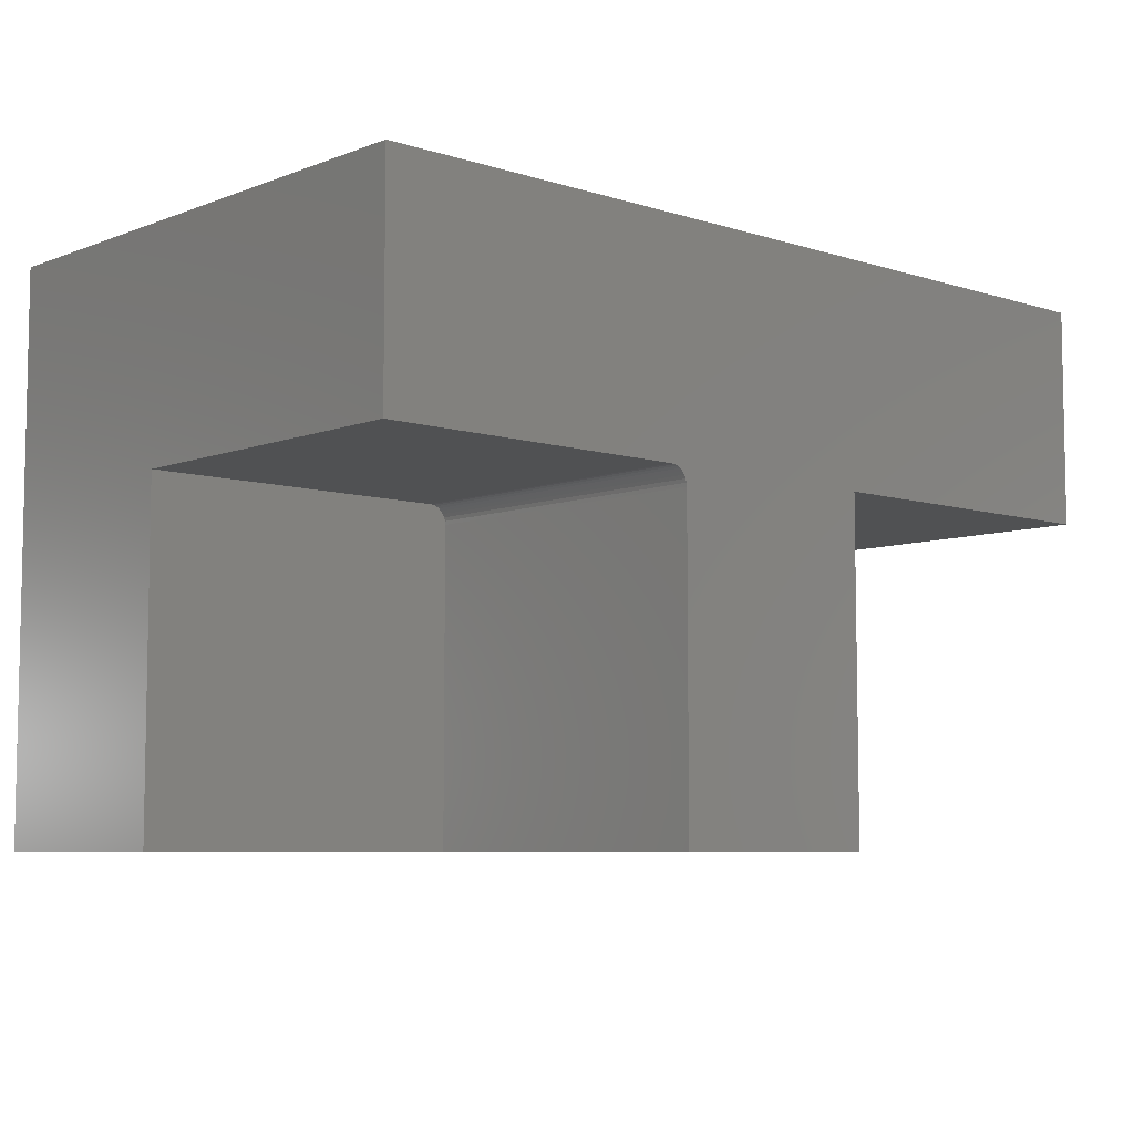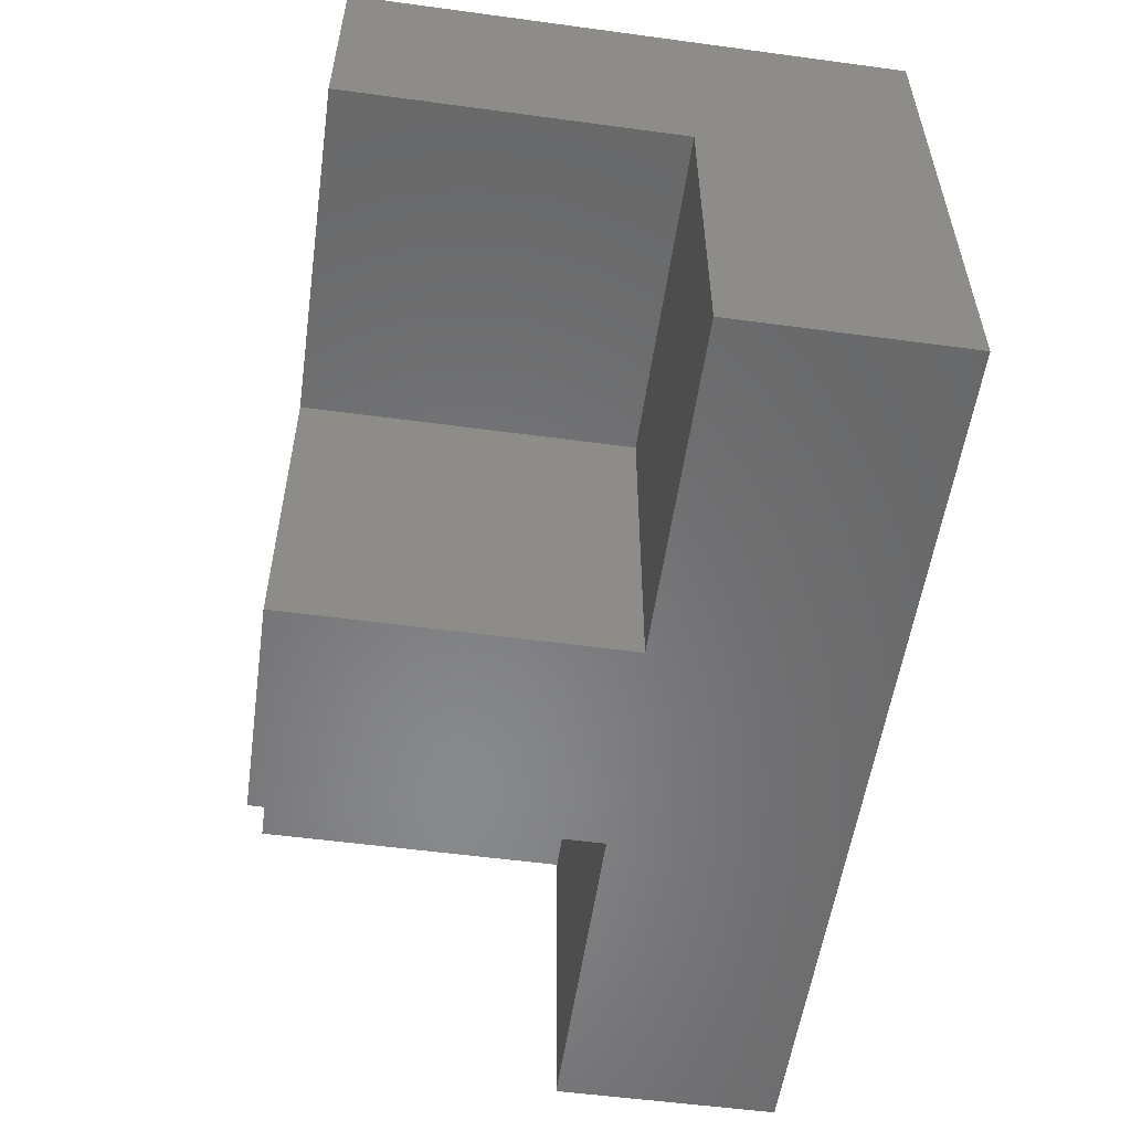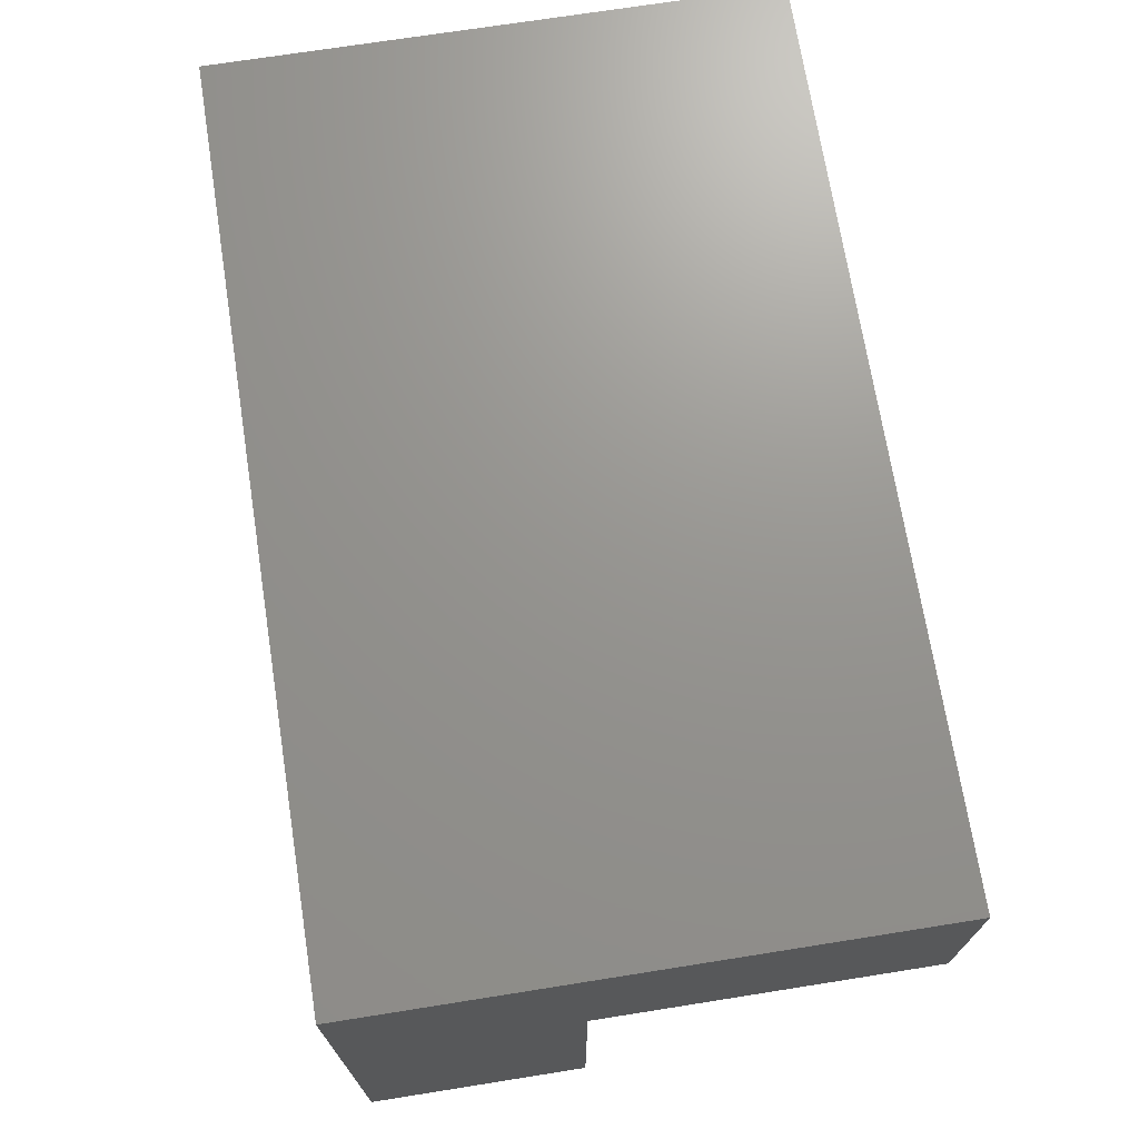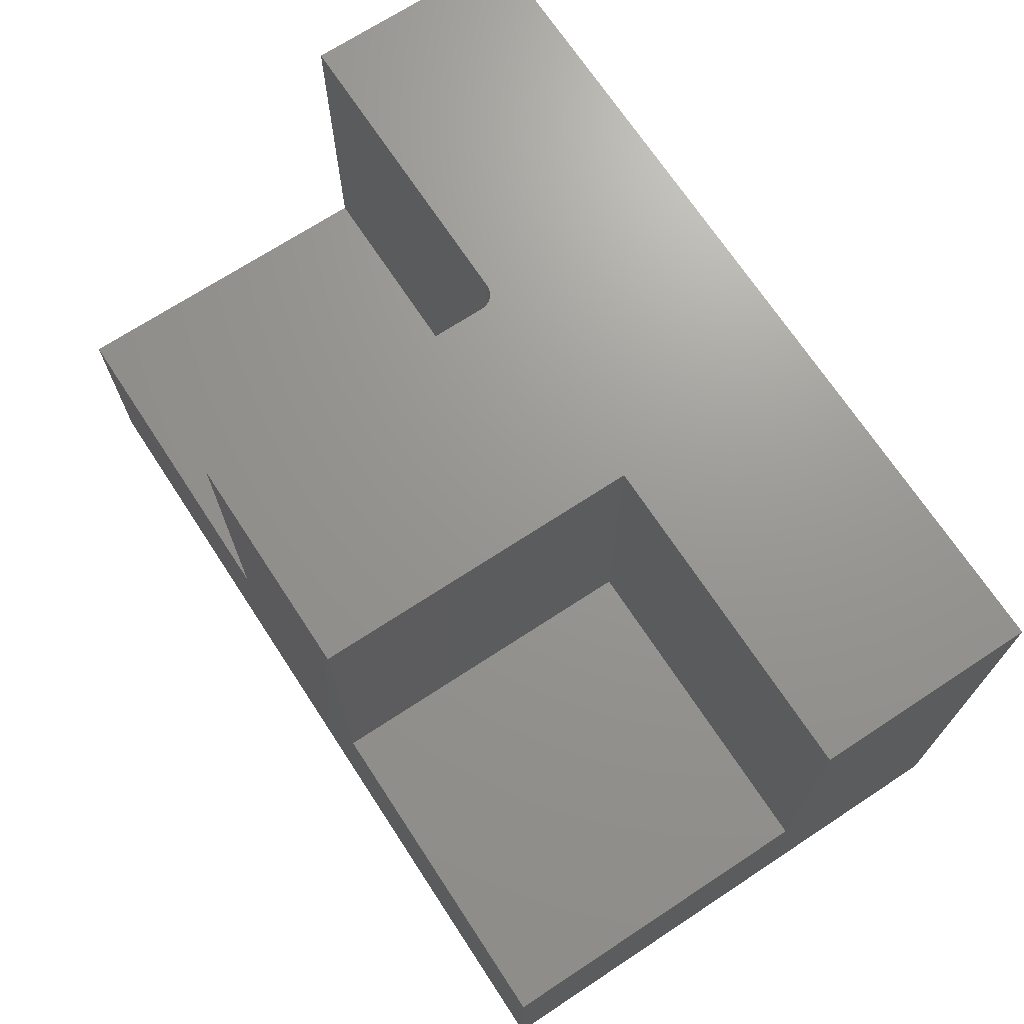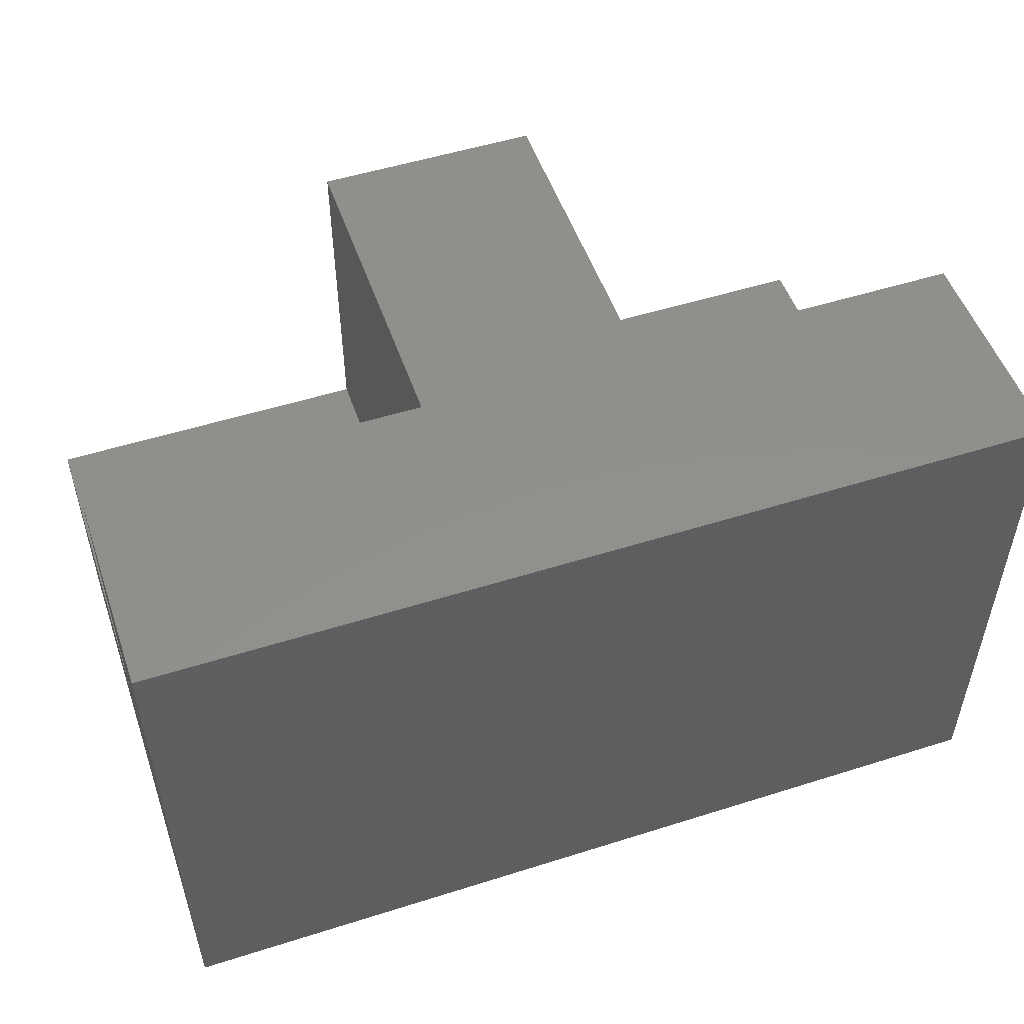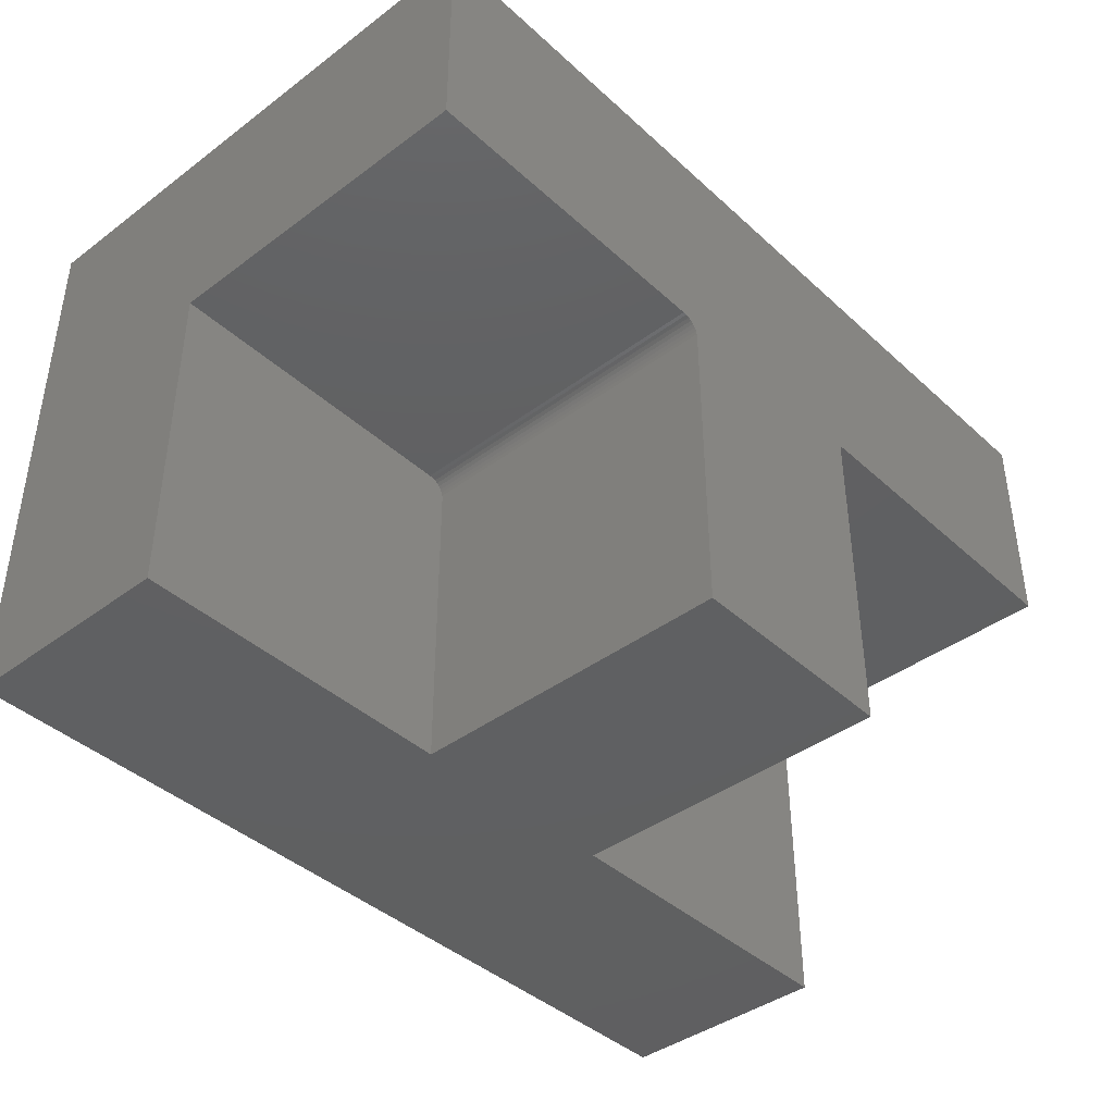
<metadata>
{"format":"stl","ext":"stl","renderer":"f3d","projection":"perspective","resolution":1024,"background":"white","views":[{"elev":-6.8,"azim":-42.4,"up":"+Y"},{"elev":-55.0,"azim":81.9,"up":"+Y"},{"elev":70.9,"azim":-99.0,"up":"+Y"},{"elev":70.1,"azim":56.7,"up":"+Z"},{"elev":51.8,"azim":161.1,"up":"+Z"},{"elev":-41.0,"azim":-47.8,"up":"+Y"}]}
</metadata>
<code>
# stl→obj: 36 verts, 68 faces
v -0.4688 -0.2031 0.1875
v -0.75 -0.4688 0.1875
v -0.4688 -0.4688 0.1875
v -0.4733 -0.1921 0.1875
v -0.4757 -0.1901 0.1875
v -0.4784 -0.1887 0.1875
v -0.4813 -0.1878 0.1875
v -0.4844 -0.1875 0.1875
v -0.75 -0.1875 0.1875
v -0.4691 -0.2001 0.1875
v -0.4699 -0.1971 0.1875
v -0.4714 -0.1944 0.1875
v -0.4844 -0.1875 0.4658
v -0.75 -0.1875 0.4658
v -0.4688 -0.4688 0.4658
v -0.4688 -0.2031 0.4658
v -0.75 3.167e-33 0.4658
v -0.4813 -0.1878 0.4658
v -0.2812 -0.1875 0.4658
v -1.545e-17 -0.1875 0.4658
v 2.852e-17 8.327e-17 0.4658
v -0.4784 -0.1887 0.4658
v -0.4757 -0.1901 0.4658
v -0.4733 -0.1921 0.4658
v -0.4714 -0.1944 0.4658
v -0.4699 -0.1971 0.4658
v -0.4691 -0.2001 0.4658
v -0.2812 -0.4688 0.4658
v -0.75 -0.4688 0
v -0.75 0 0
v 0 -0.4688 -4.592e-17
v 1.148e-17 -0.4688 0.1875
v -0.2812 -0.4688 0.1875
v 9.56e-34 -0.1875 0.1875
v -0.2812 -0.1875 0.1875
v 0 8.327e-17 -4.592e-17
f 1 2 3
f 4 5 6
f 4 6 7
f 4 7 8
f 9 2 1
f 9 1 10
f 9 10 11
f 9 11 12
f 9 12 4
f 9 4 8
f 13 14 8
f 8 14 9
f 15 16 3
f 3 16 1
f 17 14 13
f 17 13 18
f 17 18 19
f 17 19 20
f 17 20 21
f 19 18 22
f 19 22 23
f 19 23 24
f 19 24 25
f 19 25 26
f 19 26 27
f 19 27 16
f 19 16 15
f 19 15 28
f 24 12 25
f 25 12 11
f 25 11 26
f 26 11 10
f 26 10 27
f 27 10 1
f 27 1 16
f 12 24 4
f 4 24 23
f 4 23 5
f 5 23 22
f 5 22 6
f 6 22 18
f 6 18 7
f 7 18 13
f 7 13 8
f 29 2 30
f 30 2 9
f 30 9 17
f 17 9 14
f 29 31 32
f 29 32 33
f 29 33 3
f 29 3 2
f 3 33 15
f 15 33 28
f 34 20 35
f 35 20 19
f 33 35 28
f 28 35 19
f 32 31 34
f 34 31 36
f 34 36 20
f 20 36 21
f 32 34 33
f 33 34 35
f 30 17 36
f 36 17 21
f 29 30 31
f 31 30 36

</code>
